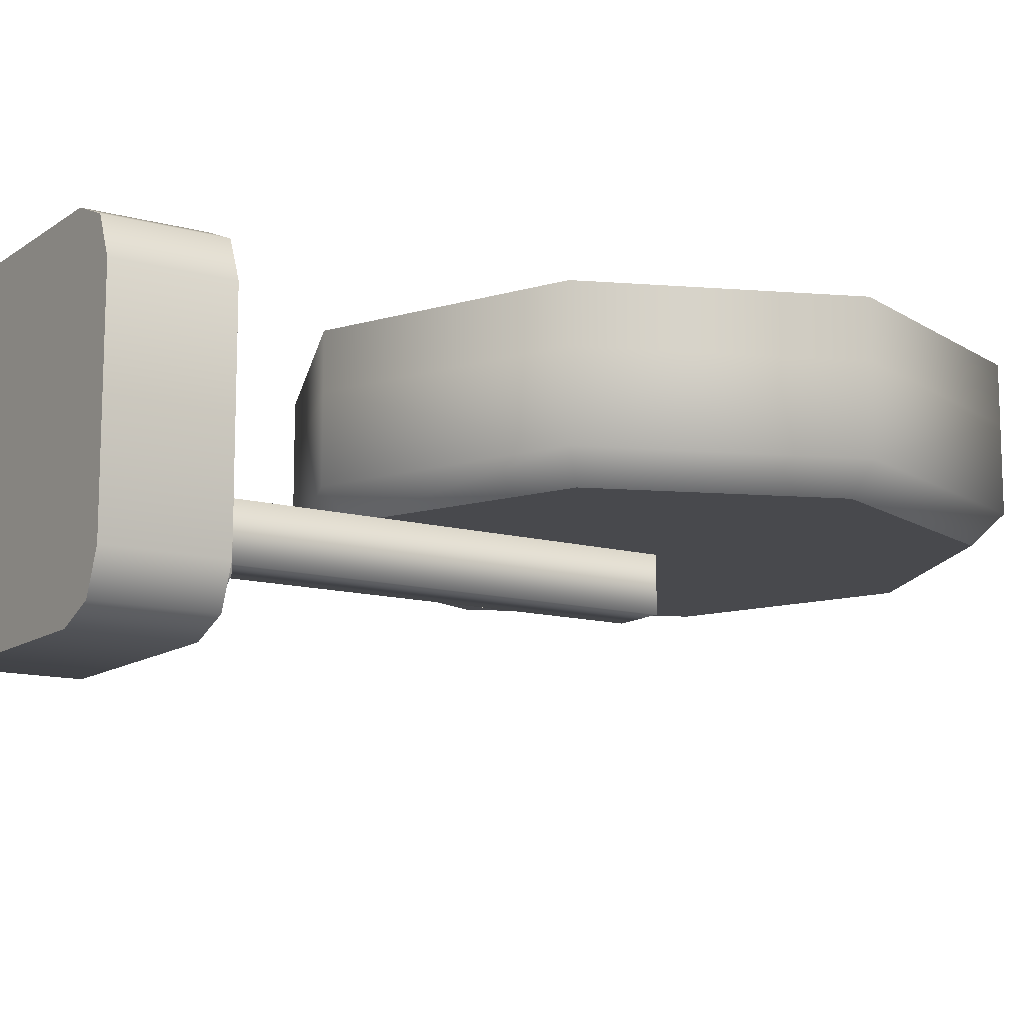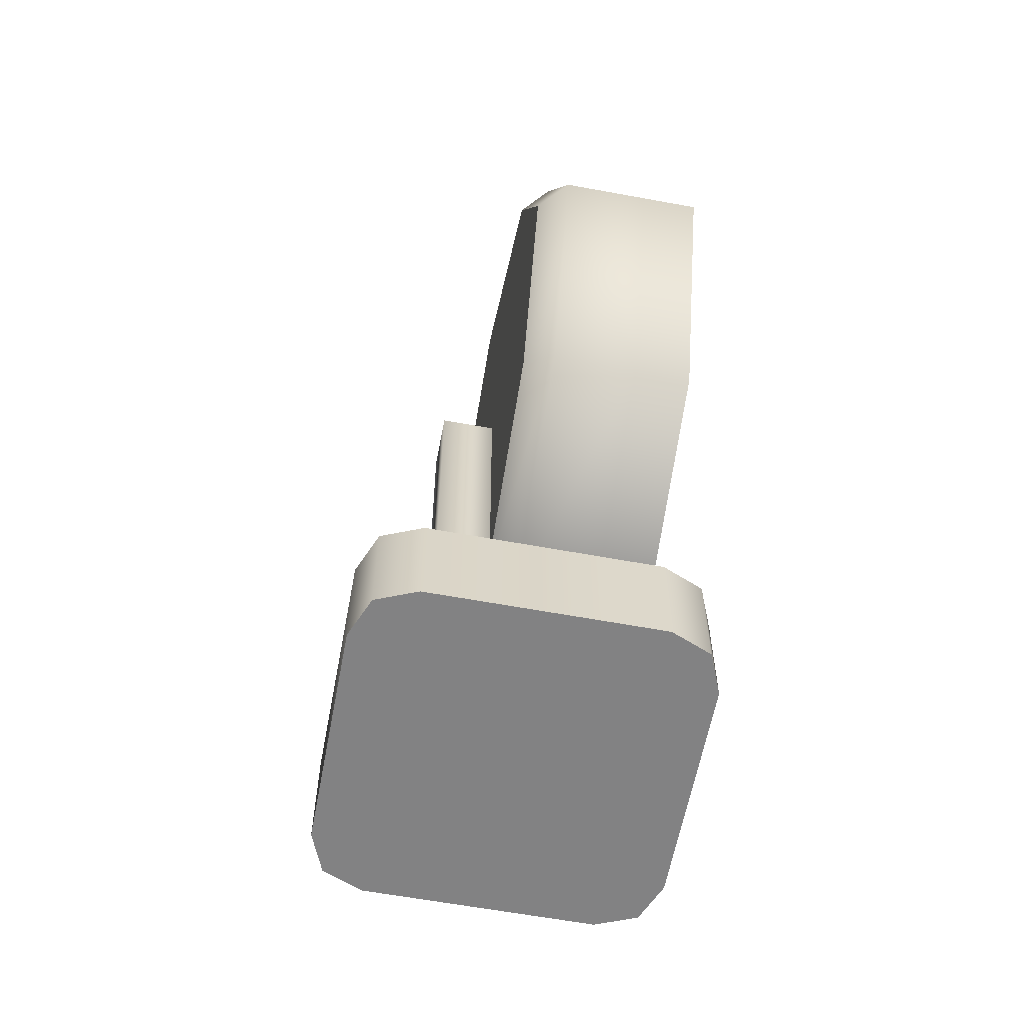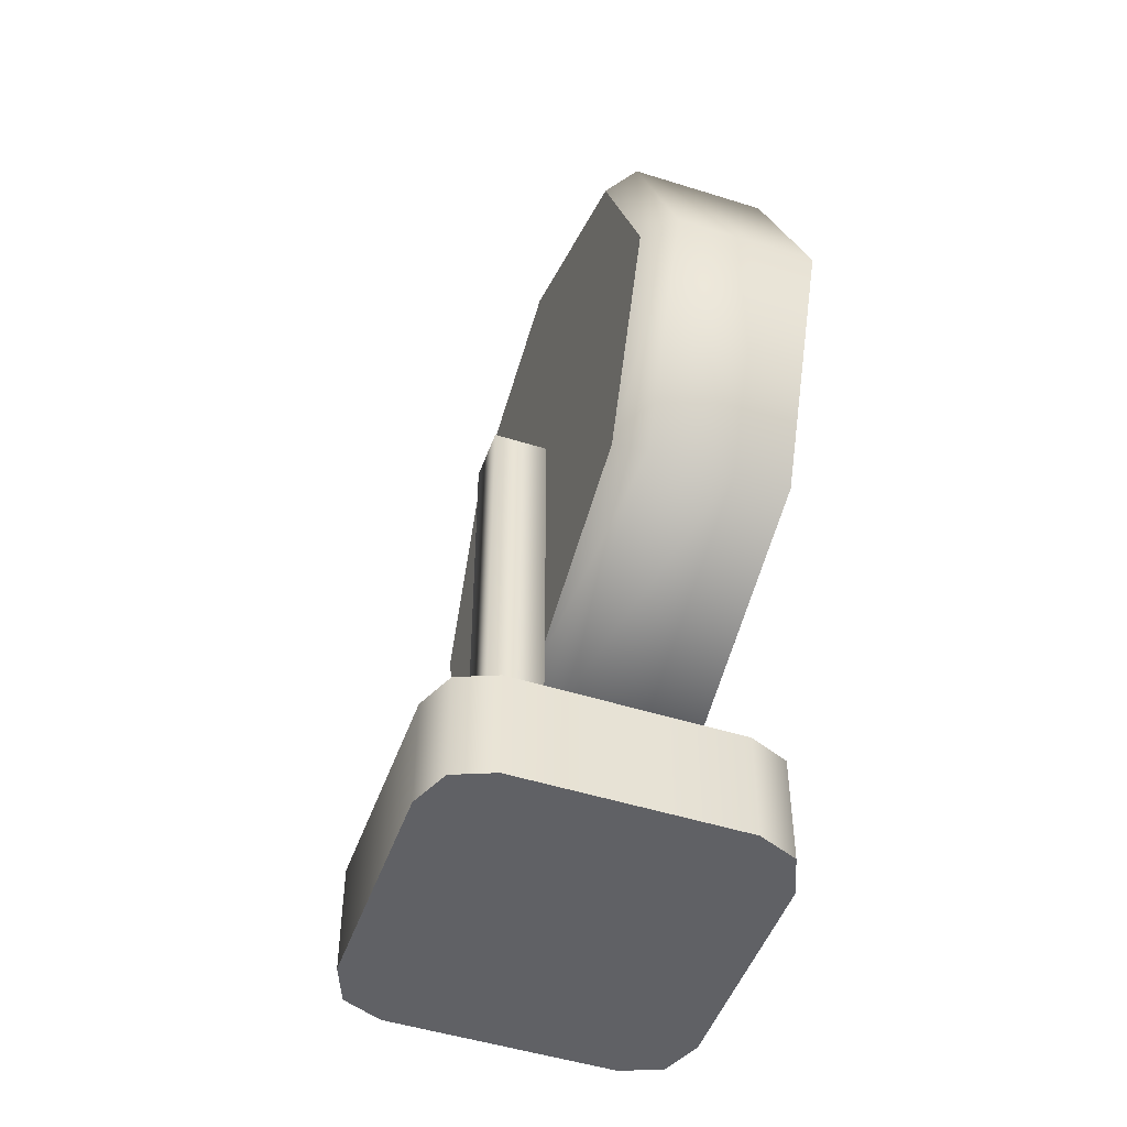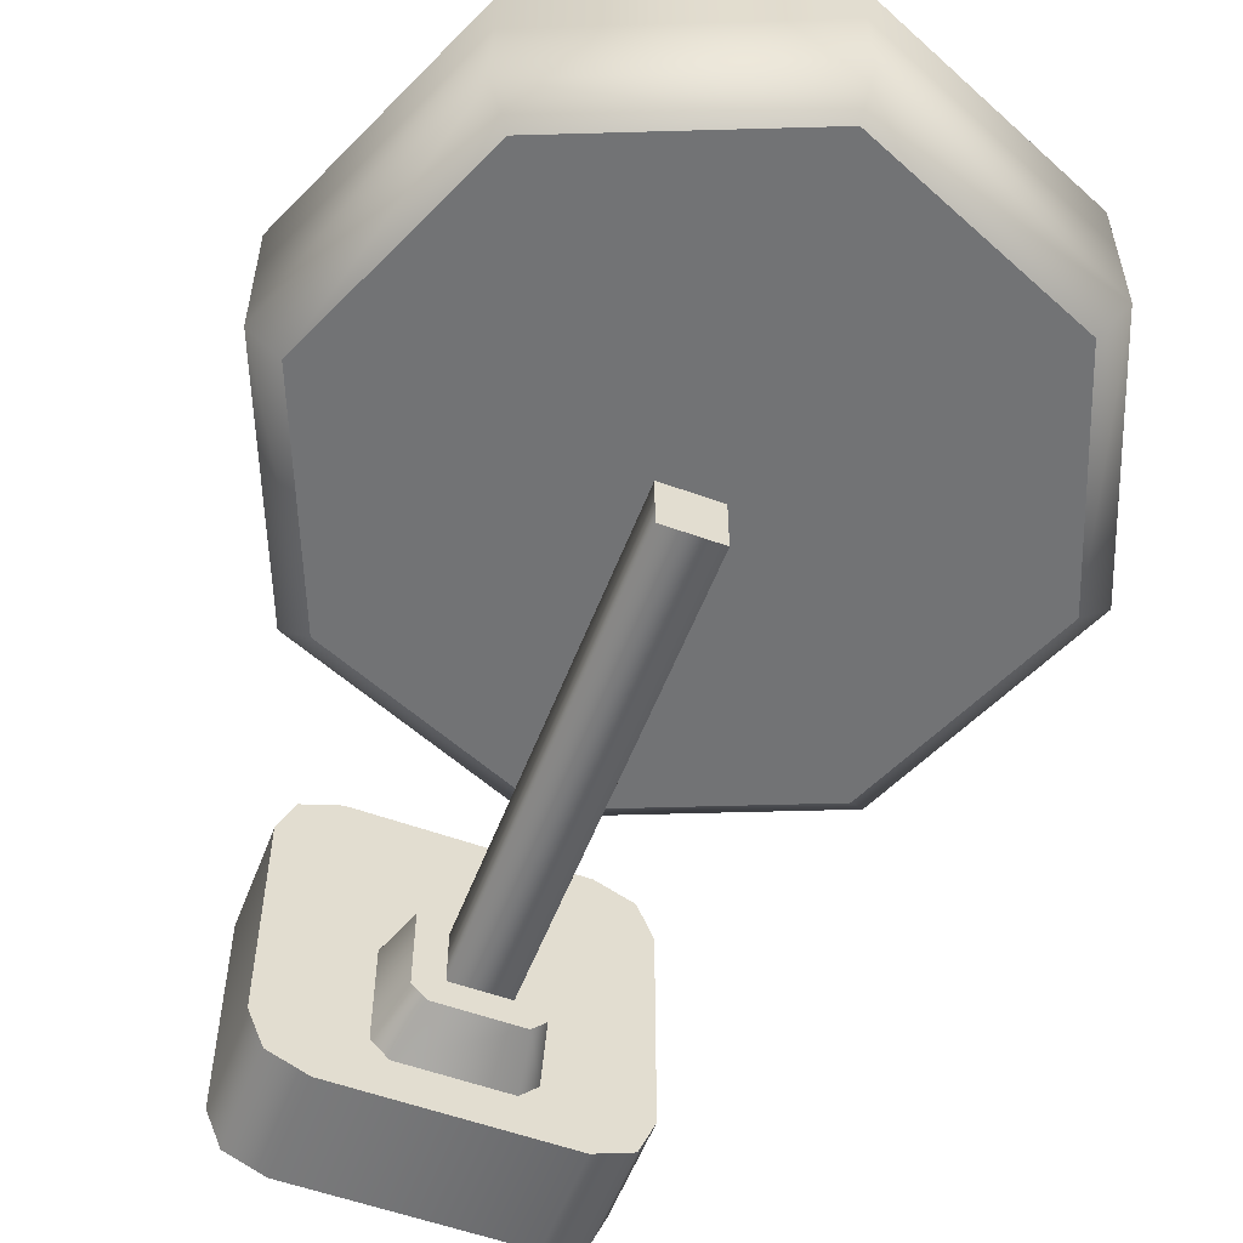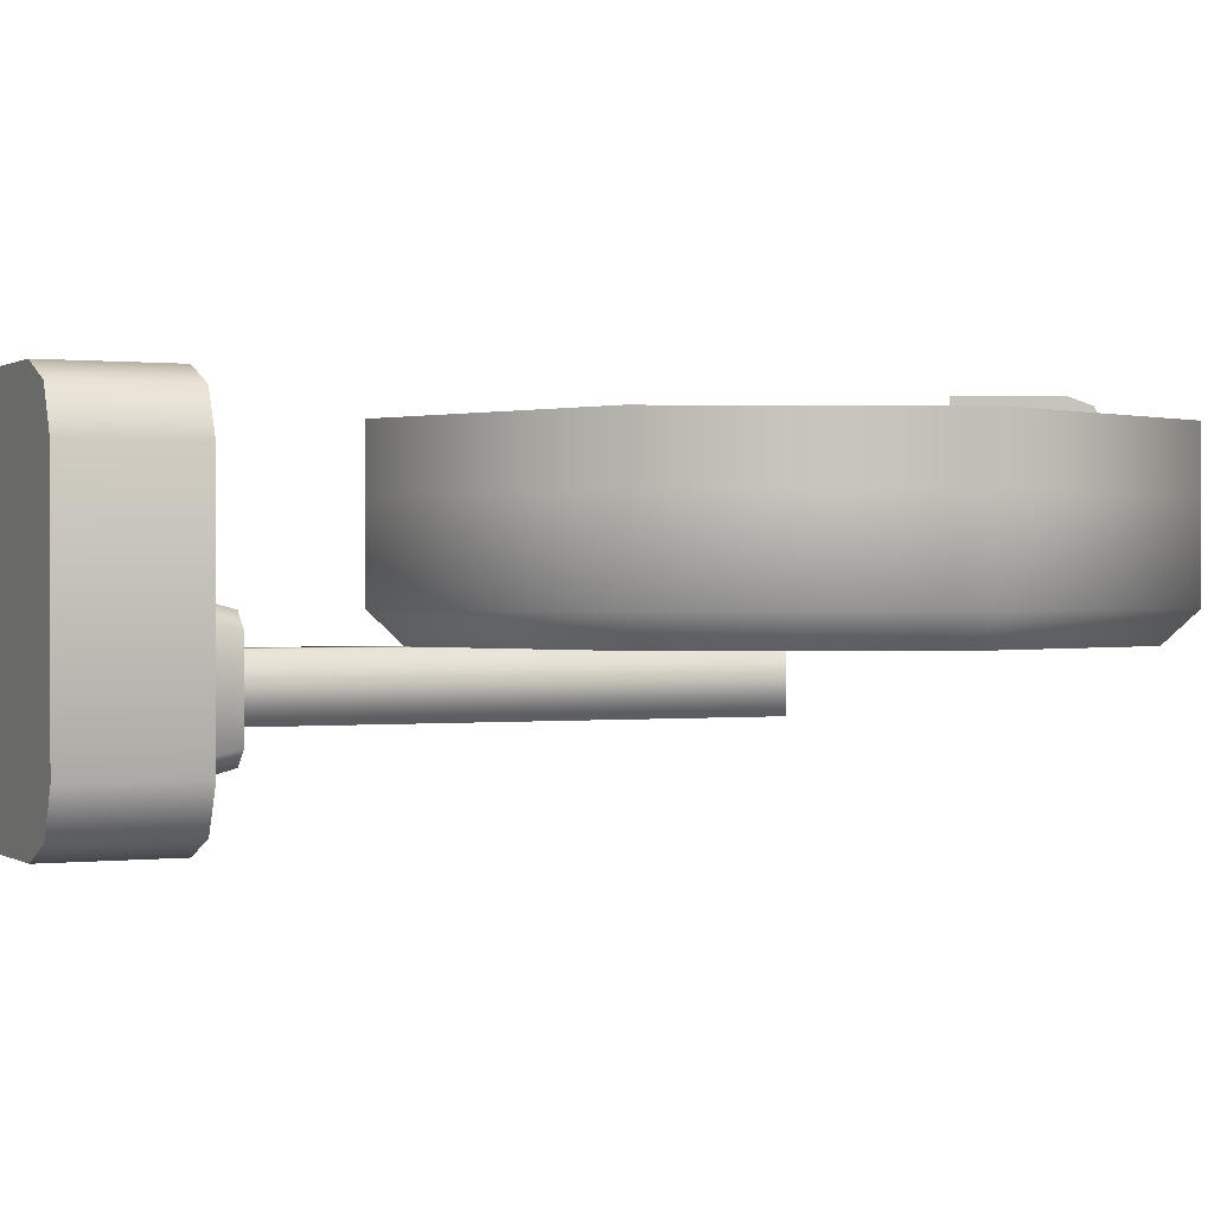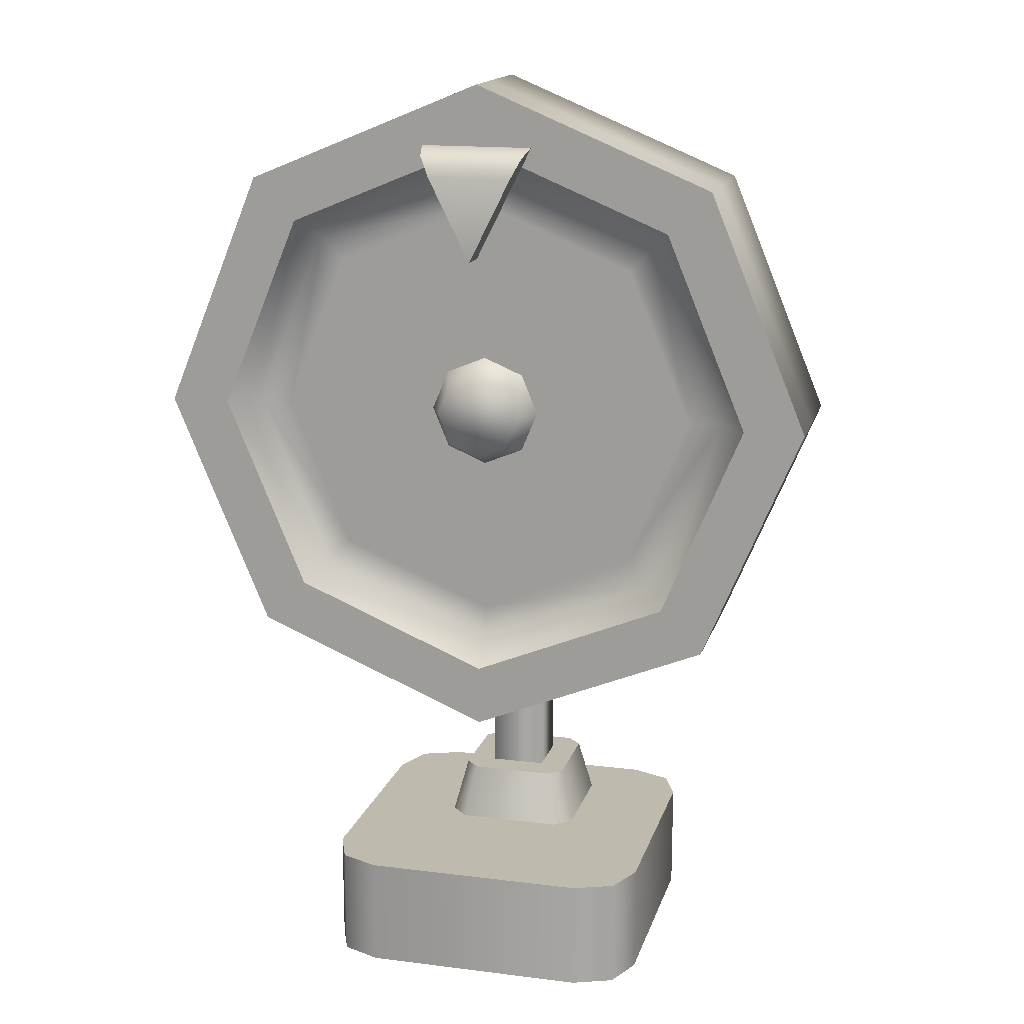
<metadata>
{"format":"obj","ext":"obj","renderer":"f3d","projection":"perspective","resolution":1024,"background":"white","views":[{"elev":-12.5,"azim":57.2,"up":"+Z"},{"elev":-60.9,"azim":-100.7,"up":"+Y"},{"elev":-48.7,"azim":-109.4,"up":"+Y"},{"elev":-55.9,"azim":159.2,"up":"+Z"},{"elev":0.4,"azim":65.1,"up":"+Z"},{"elev":15.8,"azim":14.7,"up":"+Y"}]}
</metadata>
<code>
g prize-wheel
v -0.1 0 -0.15 1 1 1
v 0.1 0 -0.15 1 1 1
v -0.1 0.1 -0.15 1 1 1
v 0.1 0.1 -0.15 1 1 1
v -0.15 0 -0.1 1 1 1
v -0.15 0.1 -0.1 1 1 1
v -0.15 0 0.1 1 1 1
v -0.15 0.1 0.1 1 1 1
v 0.1 0 0.15 1 1 1
v -0.1 0 0.15 1 1 1
v 0.1 0.1 0.15 1 1 1
v -0.1 0.1 0.15 1 1 1
v 0.15 0.1 -0.1 1 1 1
v 0.15 0 -0.1 1 1 1
v 0.15 0.1 0.1 1 1 1
v 0.15 0 0.1 1 1 1
v 0.1354 0 -0.1354 1 1 1
v 0.1354 0.1 -0.1354 1 1 1
v -0.1354 0 -0.1354 1 1 1
v -0.1354 0.1 -0.1354 1 1 1
v -0.1354 0 0.1354 1 1 1
v -0.1354 0.1 0.1354 1 1 1
v 0.1354 0.1 0.1354 1 1 1
v 0.1354 0 0.1354 1 1 1
v 0.05 0.15 -0.0875 1 1 1
v 0.05 0.15 -0.0125 1 1 1
v 0.0375 0.15 -0.1 1 1 1
v 0.0375 0.15 0 1 1 1
v -0.0375 0.15 -0.1 1 1 1
v -0.0375 0.15 0 1 1 1
v -0.05 0.15 -0.0875 1 1 1
v -0.05 0.15 -0.0125 1 1 1
v 0.04688 0.1 -0.1125 1 1 1
v 0.0625 0.1 -0.09688 1 1 1
v -0.0625 0.1 -0.003125 1 1 1
v -0.04688 0.1 0.0125 1 1 1
v -0.04688 0.1 -0.1125 1 1 1
v -0.0625 0.1 -0.09688 1 1 1
v 0.04688 0.1 0.0125 1 1 1
v 0.0625 0.1 -0.003125 1 1 1
v -0.05 0.7959 0.125 1 1 1
v 0 0.6959 0.125 1 1 1
v 0.05 0.7959 0.125 1 1 1
v 0 0.6959 0.1515 1 1 1
v -0.0375 0.7709 0.1515 1 1 1
v 0.0375 0.7709 0.1515 1 1 1
v 0.05 0.7959 0.1265 1 1 1
v -0.05 0.7959 0.1265 1 1 1
v 0.04634 0.7886 0.1442 1 1 1
v -0.04634 0.7886 0.1442 1 1 1
v 0.025 0.15 -0.025 1 1 1
v -0.025 0.15 -0.025 1 1 1
v 0.025 0.55 -0.025 1 1 1
v -0.025 0.55 -0.025 1 1 1
v -0.025 0.15 -0.075 1 1 1
v 0.025 0.15 -0.075 1 1 1
v -0.025 0.55 -0.075 1 1 1
v 0.025 0.55 -0.075 1 1 1
f 3 2 1
f 2 3 4
f 7 6 5
f 6 7 8
f 11 10 9
f 10 11 12
f 15 14 13
f 14 15 16
f 4 17 2
f 17 4 18
f 20 1 19
f 1 20 3
f 13 17 18
f 17 13 14
f 12 21 10
f 21 12 22
f 5 20 19
f 20 5 6
f 21 8 7
f 8 21 22
f 23 16 15
f 16 23 24
f 23 9 24
f 9 23 11
f 18 15 13
f 15 18 23
f 23 18 4
f 23 4 11
f 11 4 3
f 11 3 12
f 12 3 20
f 12 20 22
f 22 20 6
f 22 6 8
f 24 14 16
f 14 24 17
f 17 24 9
f 17 9 2
f 2 9 10
f 2 10 1
f 1 10 21
f 1 21 19
f 19 21 7
f 19 7 5
f 27 26 25
f 26 27 28
f 28 27 29
f 28 29 30
f 30 29 31
f 30 31 32
f 27 34 33
f 34 27 25
f 35 30 32
f 30 35 36
f 38 29 37
f 29 38 31
f 29 33 37
f 33 29 27
f 35 31 38
f 31 35 32
f 28 36 39
f 36 28 30
f 26 39 40
f 39 26 28
f 25 40 34
f 40 25 26
f 43 42 41
f 46 45 44
f 41 47 43
f 47 41 48
f 48 49 47
f 49 48 50
f 46 50 45
f 50 46 49
f 47 42 43
f 42 47 44
f 44 47 49
f 44 49 46
f 44 41 42
f 41 44 48
f 48 44 50
f 50 44 45
f 53 52 51
f 52 53 54
f 57 56 55
f 56 57 58
f 52 57 55
f 57 52 54
f 53 56 58
f 56 53 51
f 57 53 58
f 53 57 54
g prize-wheel
f 3 2 1
f 2 3 4
f 7 6 5
f 6 7 8
f 11 10 9
f 10 11 12
f 15 14 13
f 14 15 16
f 4 17 2
f 17 4 18
f 20 1 19
f 1 20 3
f 13 17 18
f 17 13 14
f 12 21 10
f 21 12 22
f 5 20 19
f 20 5 6
f 21 8 7
f 8 21 22
f 23 16 15
f 16 23 24
f 23 9 24
f 9 23 11
f 18 15 13
f 15 18 23
f 23 18 4
f 23 4 11
f 11 4 3
f 11 3 12
f 12 3 20
f 12 20 22
f 22 20 6
f 22 6 8
f 24 14 16
f 14 24 17
f 17 24 9
f 17 9 2
f 2 9 10
f 2 10 1
f 1 10 21
f 1 21 19
f 19 21 7
f 19 7 5
f 27 26 25
f 26 27 28
f 28 27 29
f 28 29 30
f 30 29 31
f 30 31 32
f 27 34 33
f 34 27 25
f 35 30 32
f 30 35 36
f 38 29 37
f 29 38 31
f 29 33 37
f 33 29 27
f 35 31 38
f 31 35 32
f 28 36 39
f 36 28 30
f 26 39 40
f 39 26 28
f 25 40 34
f 40 25 26
f 43 42 41
f 46 45 44
f 41 47 43
f 47 41 48
f 48 49 47
f 49 48 50
f 46 50 45
f 50 46 49
f 47 42 43
f 42 47 44
f 44 47 49
f 44 49 46
f 44 41 42
f 41 44 48
f 48 44 50
f 50 44 45
f 53 52 51
f 52 53 54
f 57 56 55
f 56 57 58
f 52 57 55
f 57 52 54
f 53 56 58
f 56 53 51
f 57 53 58
f 53 57 54
g rotate-z
v 0 0.85 0.075 1 1 1
v 0 0.85 0.125 1 1 1
v -0.2121 0.7621 0.075 1 1 1
v -0.2121 0.7621 0.125 1 1 1
v 0.2121 0.7621 0.075 1 1 1
v 0.3 0.55 0.075 1 1 1
v 0.2121 0.7621 0.125 1 1 1
v 0.3 0.55 0.125 1 1 1
v 0.2121 0.3379 0.125 1 1 1
v 0.2121 0.3379 0.075 1 1 1
v 0 0.25 0.125 1 1 1
v 0 0.25 0.075 1 1 1
v -0.3 0.55 0.075 1 1 1
v -0.3 0.55 0.125 1 1 1
v -0.2121 0.3379 0.075 1 1 1
v -0.2121 0.3379 0.125 1 1 1
v 0 0.7959 0.125 1 1 1
v 0 0.7713 0.1 1 1 1
v -0.1739 0.7239 0.125 1 1 1
v -0.1565 0.7065 0.1 1 1 1
v 0.1739 0.7239 0.125 1 1 1
v 0.1565 0.7065 0.1 1 1 1
v 0.1739 0.3761 0.125 1 1 1
v 0 0.3041 0.125 1 1 1
v 0.1565 0.3935 0.1 1 1 1
v 0 0.3287 0.1 1 1 1
v 0.2213 0.55 0.1 1 1 1
v 0.2459 0.55 0.125 1 1 1
v -0.2213 0.55 0.1 1 1 1
v -0.2459 0.55 0.125 1 1 1
v -0.1565 0.3935 0.1 1 1 1
v -0.1739 0.3761 0.125 1 1 1
v 0 0.7418 0.1 1 1 1
v 0.1356 0.6856 0.1 1 1 1
v -0.1356 0.6856 0.1 1 1 1
v 0.1918 0.55 0.1 1 1 1
v -0.1918 0.55 0.1 1 1 1
v 0.1356 0.4144 0.1 1 1 1
v -0.1356 0.4144 0.1 1 1 1
v 0 0.3582 0.1 1 1 1
v 0.2121 0.3379 0.075 1 1 1
v 0.2121 0.3379 -1.118e-08 1 1 1
v 0 0.25 0.075 1 1 1
v 0 0.25 -1.118e-08 1 1 1
v -0.2121 0.3379 0.075 1 1 1
v -0.2121 0.3379 -1.118e-08 1 1 1
v -0.3 0.55 -1.118e-08 1 1 1
v -0.2121 0.7621 -1.118e-08 1 1 1
v -0.3 0.55 0.075 1 1 1
v -0.2121 0.7621 0.075 1 1 1
v 0.2121 0.7621 -1.118e-08 1 1 1
v 0.3 0.55 -1.118e-08 1 1 1
v 0.2121 0.7621 0.075 1 1 1
v 0.3 0.55 0.075 1 1 1
v 0 0.85 -1.118e-08 1 1 1
v 0 0.85 0.075 1 1 1
v 0 0.2771 -0.025 1 1 1
v 0.193 0.357 -0.025 1 1 1
v -0.193 0.357 -0.025 1 1 1
v -0.2729 0.55 -0.025 1 1 1
v 0.2729 0.55 -0.025 1 1 1
v -0.193 0.743 -0.025 1 1 1
v 0.193 0.743 -0.025 1 1 1
v 0 0.8229 -0.025 1 1 1
v -0.03536 0.5146 0.1 1 1 1
v -0.05 0.55 0.1 1 1 1
v -0.02652 0.5235 0.125 1 1 1
v 0 0.5 0.1 1 1 1
v -0.0375 0.55 0.125 1 1 1
v -0.03536 0.5854 0.1 1 1 1
v 0 0.5125 0.125 1 1 1
v 0.02652 0.5235 0.125 1 1 1
v 0.03536 0.5146 0.1 1 1 1
v 0.0375 0.55 0.125 1 1 1
v 0.05 0.55 0.1 1 1 1
v 0.02652 0.5765 0.125 1 1 1
v 0.03536 0.5854 0.1 1 1 1
v 0 0.6 0.1 1 1 1
v 0 0.5875 0.125 1 1 1
v -0.02652 0.5765 0.125 1 1 1
v 7.451e-09 0.55 0.1 1 1 1
v -0.1356 0.6856 0.1 1 1 1
v 7.451e-09 0.7418 0.1 1 1 1
v 0.1356 0.6856 0.1 1 1 1
v -7.451e-09 0.55 0.1 1 1 1
v -7.451e-09 0.7418 0.1 1 1 1
v 0.1918 0.55 0.1 1 1 1
v 1.192e-07 0.55 0.1 1 1 1
v 0.1356 0.6856 0.1 1 1 1
v 0.1356 0.4144 0.1 1 1 1
v 0.1356 0.4144 0.1 1 1 1
v -7.451e-09 0.3582 0.1 1 1 1
v 7.451e-09 0.3582 0.1 1 1 1
v -0.1356 0.4144 0.1 1 1 1
v -1.192e-07 0.55 0.1 1 1 1
v -0.1356 0.4144 0.1 1 1 1
v -0.1918 0.55 0.1 1 1 1
v -0.1356 0.6856 0.1 1 1 1
f 61 60 59
f 60 61 62
f 65 64 63
f 64 65 66
f 69 68 67
f 68 69 70
f 72 61 71
f 61 72 62
f 59 65 63
f 65 59 60
f 74 71 73
f 71 74 72
f 66 68 64
f 68 66 67
f 74 70 69
f 70 74 73
f 77 76 75
f 76 77 78
f 75 80 79
f 80 75 76
f 83 82 81
f 82 83 84
f 81 85 83
f 85 81 86
f 86 80 85
f 80 86 79
f 77 87 78
f 87 77 88
f 89 82 84
f 82 89 90
f 88 89 87
f 89 88 90
f 62 88 77
f 62 77 75
f 72 88 62
f 62 75 60
f 72 90 88
f 74 90 72
f 75 65 60
f 79 65 75
f 86 65 79
f 86 66 65
f 81 66 86
f 81 67 66
f 74 82 90
f 82 67 81
f 82 74 69
f 67 82 69
f 91 80 76
f 78 91 76
f 92 80 91
f 78 93 91
f 94 80 92
f 78 95 93
f 94 85 80
f 87 95 78
f 96 85 94
f 87 97 95
f 96 83 85
f 89 97 87
f 98 83 96
f 89 98 97
f 83 98 84
f 98 89 84
f 101 100 99
f 100 101 102
f 103 102 101
f 102 103 104
f 107 106 105
f 106 107 108
f 103 105 104
f 105 103 107
f 111 110 109
f 110 111 112
f 106 114 113
f 114 106 108
f 112 100 110
f 100 112 99
f 113 111 109
f 111 113 114
f 117 116 115
f 116 117 118
f 116 118 119
f 119 118 120
f 119 120 121
f 121 120 122
f 104 115 102
f 115 104 117
f 115 100 102
f 100 115 116
f 106 118 105
f 118 106 120
f 116 110 100
f 110 116 119
f 119 109 110
f 109 119 121
f 122 109 121
f 109 122 113
f 106 122 120
f 122 106 113
f 105 117 104
f 117 105 118
f 125 124 123
f 126 125 123
f 124 125 127
f 127 128 124
f 125 126 129
f 126 130 129
f 130 125 129
f 130 126 131
f 125 130 132
f 131 132 130
f 125 132 127
f 132 131 133
f 133 134 132
f 127 132 134
f 134 133 135
f 136 134 135
f 128 137 136
f 134 136 137
f 127 134 138
f 128 127 138
f 138 134 137
f 137 128 138
f 141 140 139
f 144 143 142
f 147 146 145
f 146 148 145
f 143 150 149
f 139 152 151
f 155 154 153
f 156 155 153

</code>
